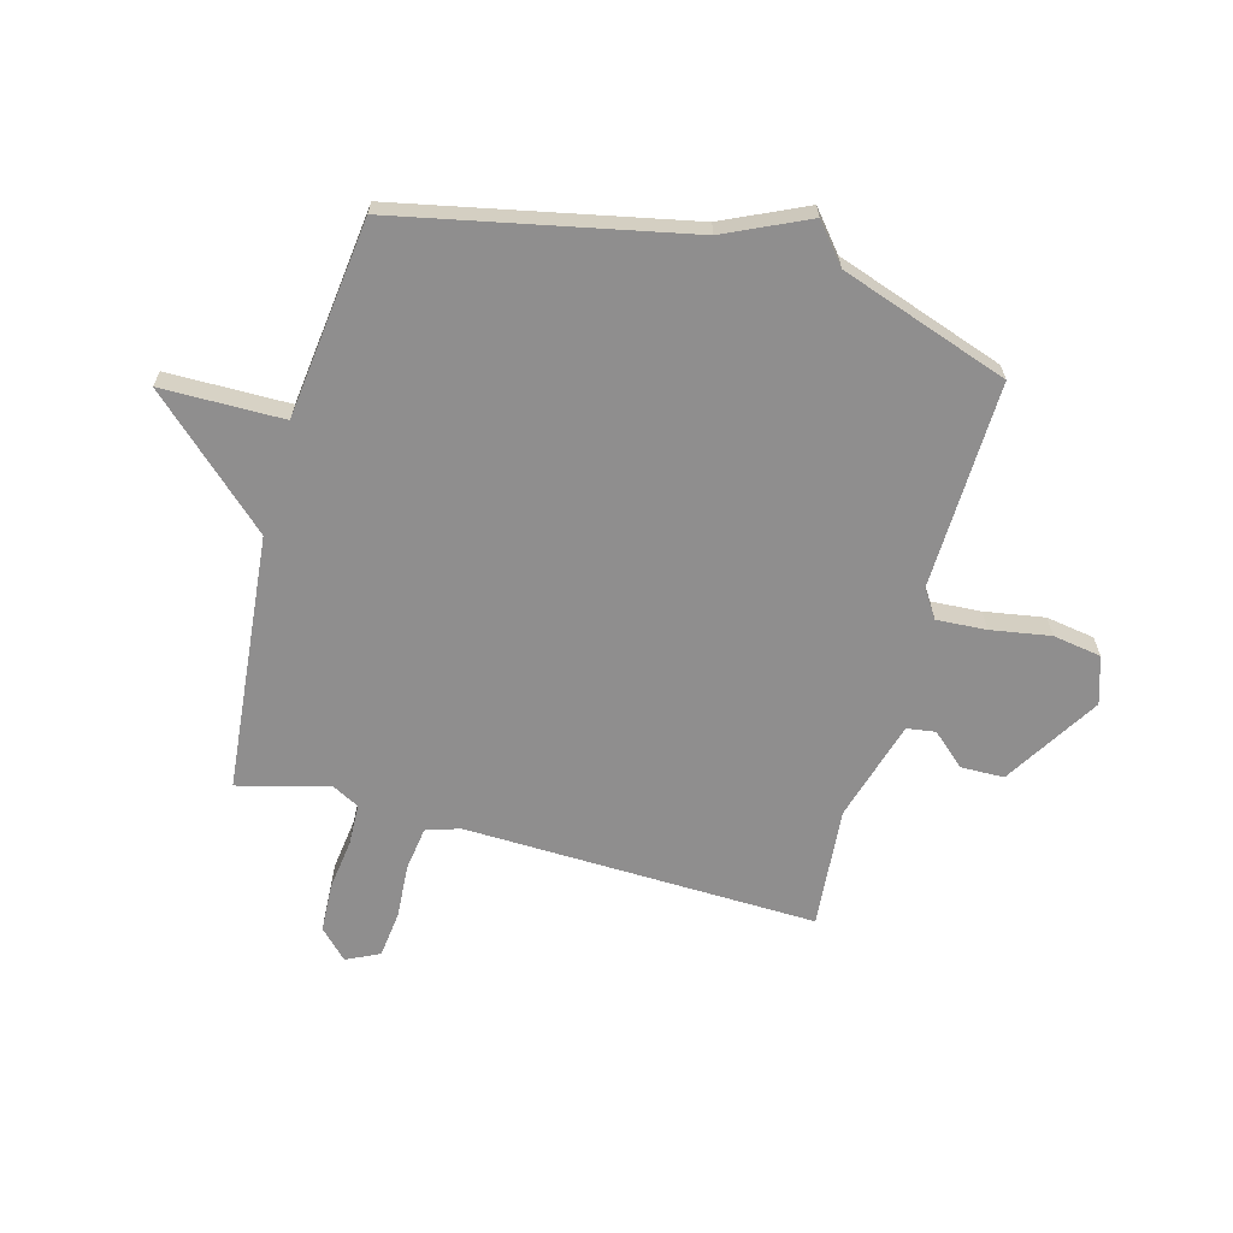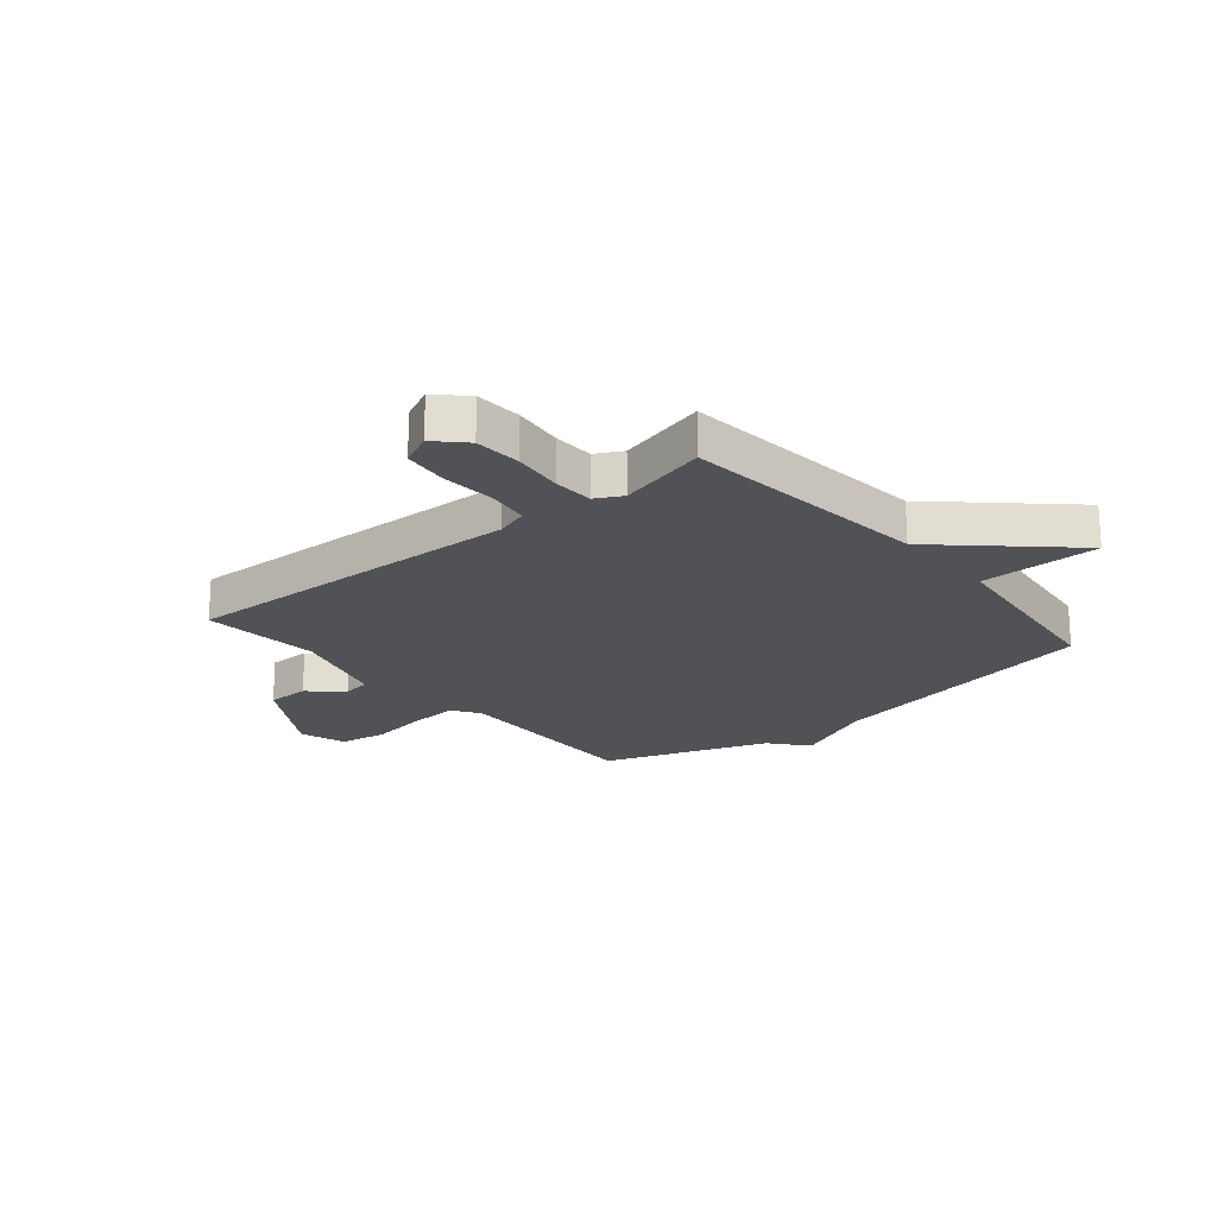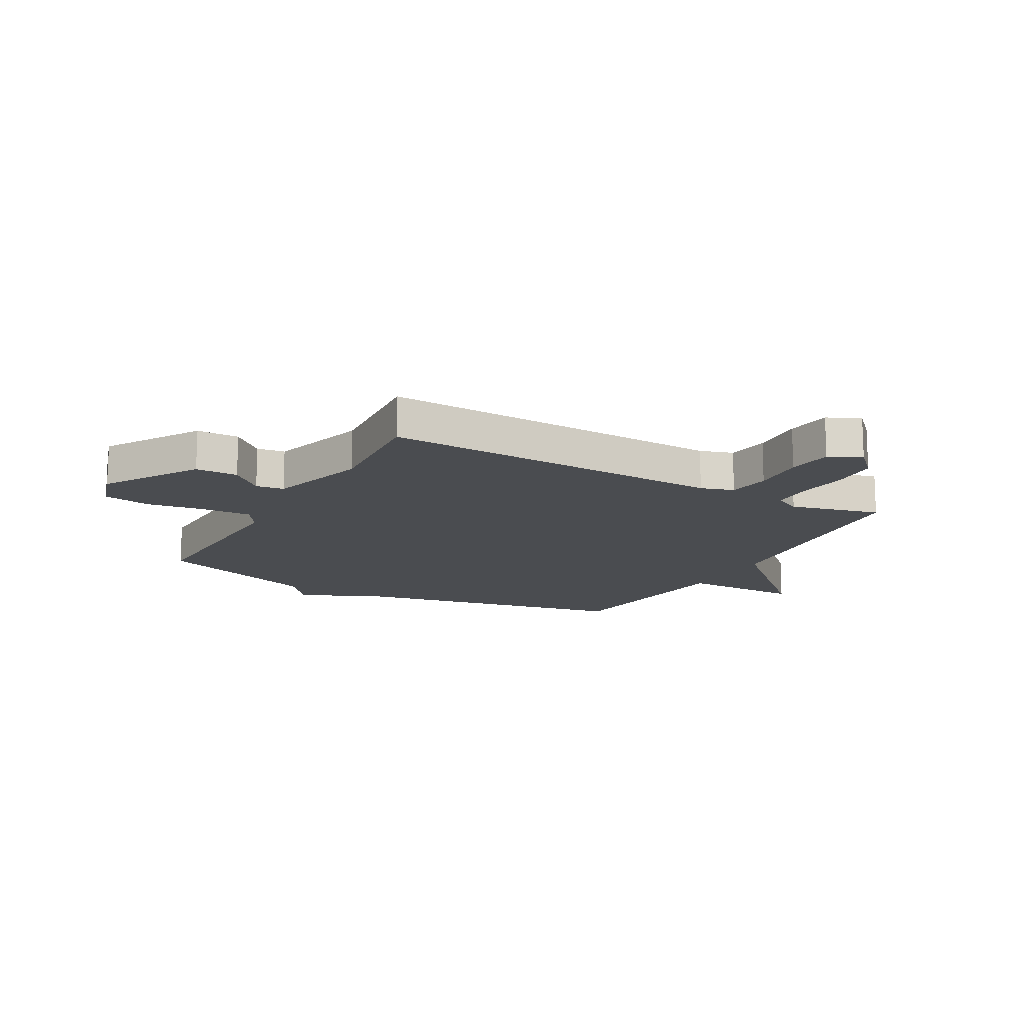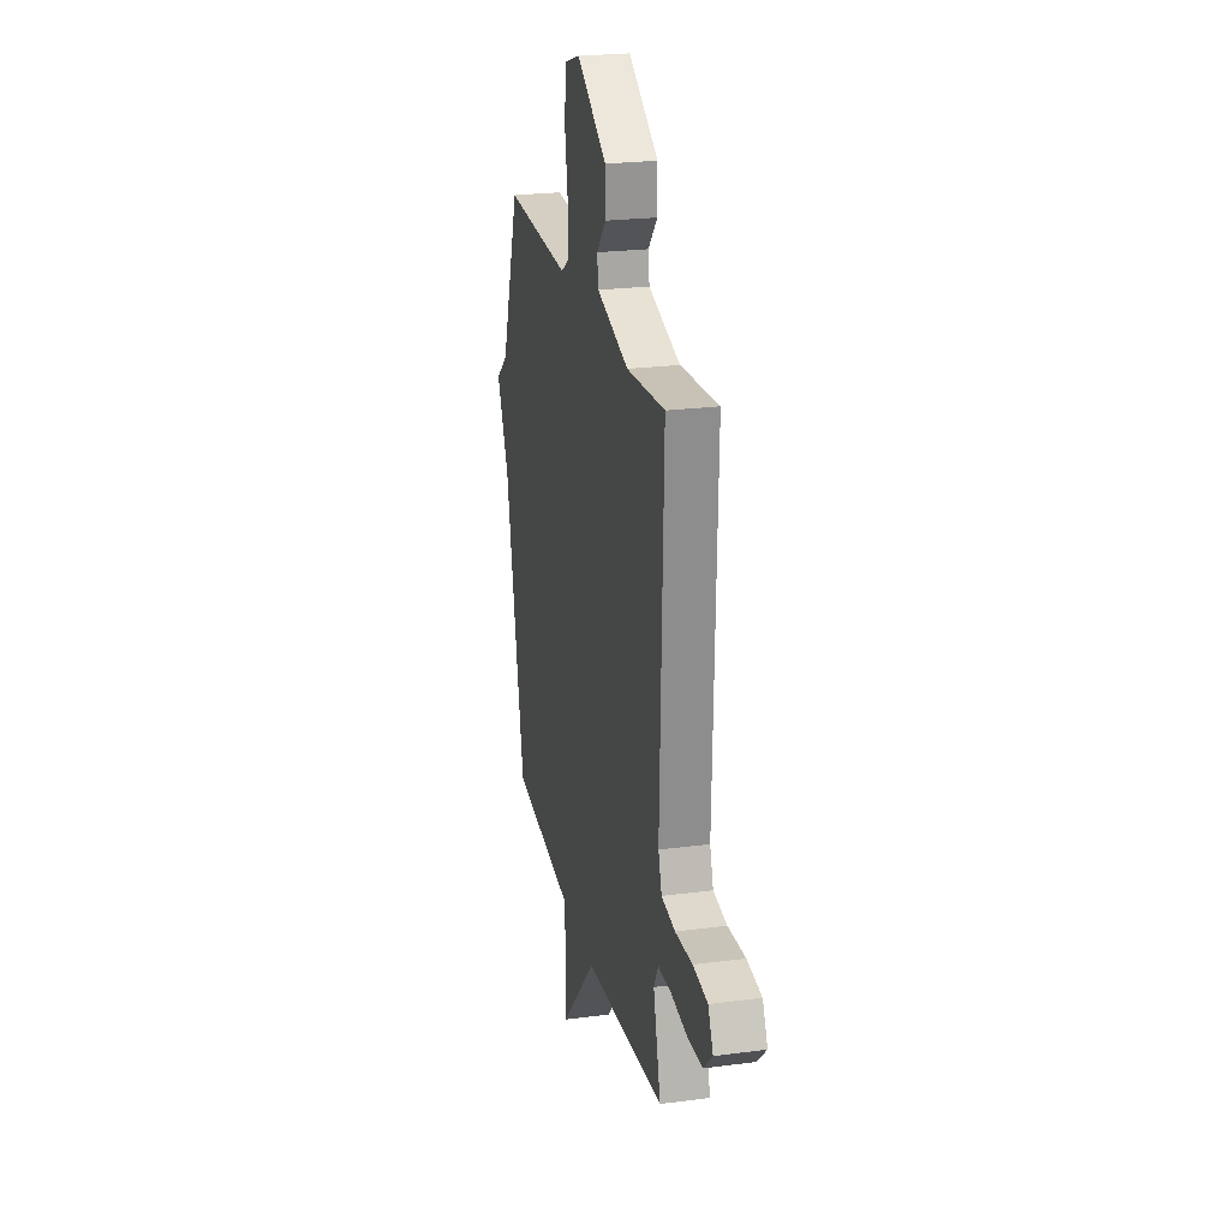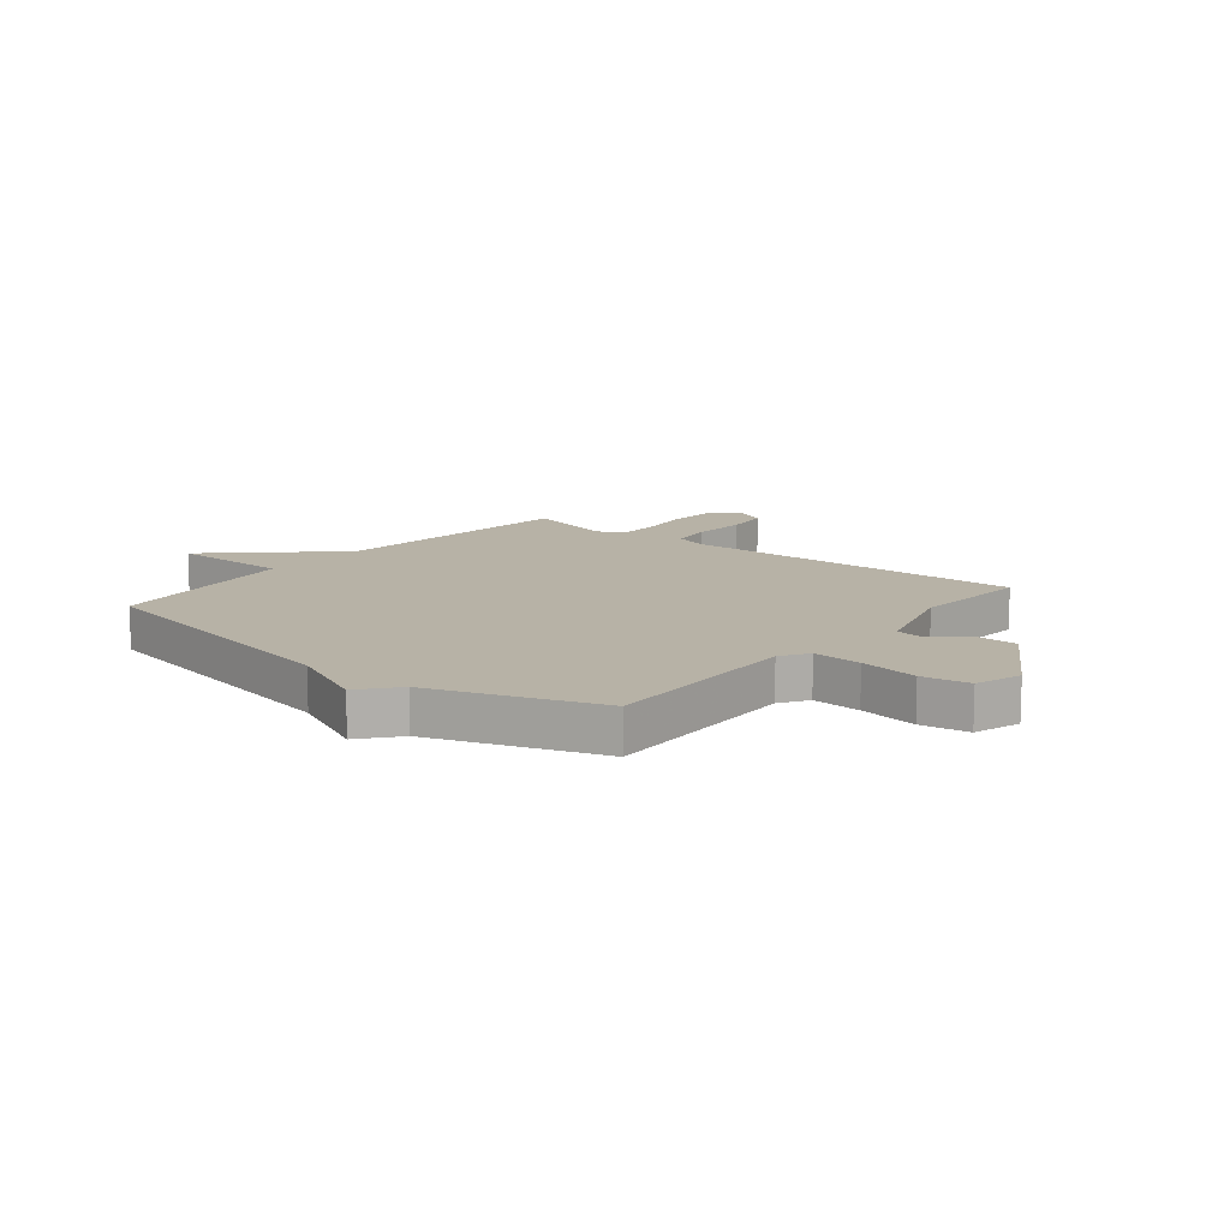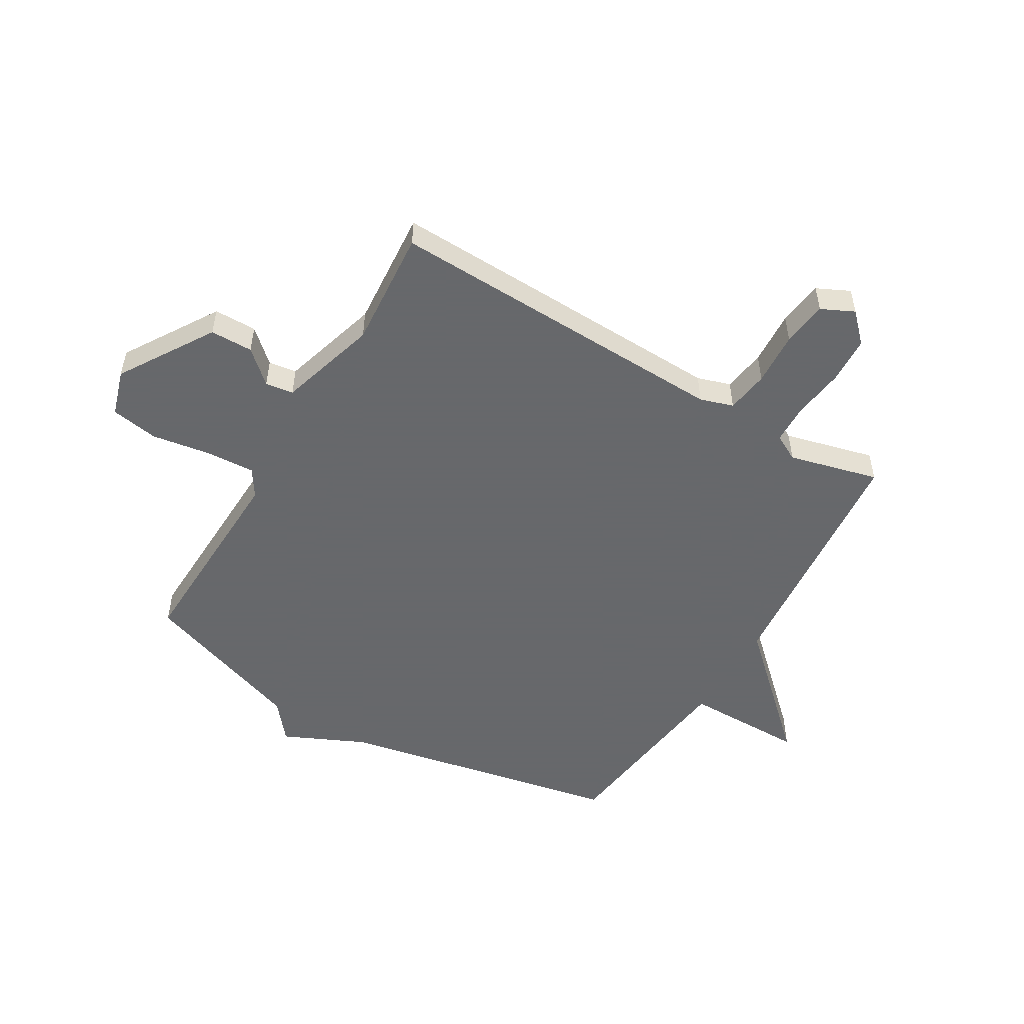
<metadata>
{"format":"obj","ext":"obj","renderer":"f3d","projection":"perspective","resolution":1024,"background":"white","views":[{"elev":-65.0,"azim":-105.1,"up":"+Y"},{"elev":-20.6,"azim":130.0,"up":"+Y"},{"elev":-14.9,"azim":60.8,"up":"+Y"},{"elev":23.7,"azim":77.6,"up":"+Z"},{"elev":12.4,"azim":-50.8,"up":"+Y"},{"elev":-52.3,"azim":59.3,"up":"+Y"}]}
</metadata>
<code>
v 0.5 0.07 0.5
v 0.481 0.07 -0.118
v 0.5 0.07 -0.177
v 0.576 0.07 -0.188
v 0.672 0.07 -0.182
v 0.753 0.07 -0.192
v 0.781 0.07 -0.25
v 0.731 0.07 -0.299
v 0.647 0.07 -0.303
v 0.556 0.07 -0.291
v 0.484 0.07 -0.293
v 0.459 0.07 -0.34
v 0.5 0.07 -0.5
v 0.049 0.07 -0.543
v -0.15 0.07 -0.757
v -0.151 0.07 -0.543
v -0.5 0.07 -0.5
v -0.603 0.07 0.005
v -0.67 0.07 0.15
v -0.603 0.07 0.205
v -0.5 0.07 0.5
v -0.136 0.07 0.488
v -0.087 0.07 0.52
v -0.092 0.07 0.607
v -0.109 0.07 0.712
v -0.095 0.07 0.797
v -0.012 0.07 0.823
v 0.155 0.07 0.719
v 0.156 0.07 0.643
v 0.104 0.07 0.585
v 0.111 0.07 0.535
v 0.288 0.07 0.483
v 0.5 0 0.5
v 0.481 0 -0.118
v 0.5 0 -0.177
v 0.576 0 -0.188
v 0.672 0 -0.182
v 0.753 0 -0.192
v 0.781 0 -0.25
v 0.731 0 -0.299
v 0.647 0 -0.303
v 0.556 0 -0.291
v 0.484 0 -0.293
v 0.459 0 -0.34
v 0.5 0 -0.5
v 0.049 0 -0.543
v -0.15 0 -0.757
v -0.151 0 -0.543
v -0.5 0 -0.5
v -0.603 0 0.005
v -0.67 0 0.15
v -0.603 0 0.205
v -0.5 0 0.5
v -0.136 0 0.488
v -0.087 0 0.52
v -0.092 0 0.607
v -0.109 0 0.712
v -0.095 0 0.797
v -0.012 0 0.823
v 0.155 0 0.719
v 0.156 0 0.643
v 0.104 0 0.585
v 0.111 0 0.535
v 0.288 0 0.483
f 28 29 30
f 27 28 30
f 26 27 30
f 25 26 30
f 24 25 30
f 23 24 30 31
f 22 23 31 32
f 20 21 22
f 20 22 32
f 19 20 32
f 18 19 32
f 32 1 2
f 18 32 2
f 17 18 2
f 16 17 2
f 12 13 14
f 11 12 14
f 8 9 10
f 7 8 10
f 6 7 10
f 5 6 10
f 4 5 10
f 3 4 10 11
f 2 3 11 14
f 14 15 16
f 2 14 16
f 62 61 60
f 62 60 59
f 62 59 58
f 62 58 57
f 62 57 56
f 63 62 56 55
f 64 63 55 54
f 54 53 52
f 64 54 52
f 64 52 51
f 64 51 50
f 34 33 64
f 34 64 50
f 34 50 49
f 34 49 48
f 46 45 44
f 46 44 43
f 42 41 40
f 42 40 39
f 42 39 38
f 42 38 37
f 42 37 36
f 43 42 36 35
f 46 43 35 34
f 48 47 46
f 48 46 34
f 1 33 34 2
f 2 34 35 3
f 3 35 36 4
f 4 36 37 5
f 5 37 38 6
f 6 38 39 7
f 7 39 40 8
f 8 40 41 9
f 9 41 42 10
f 10 42 43 11
f 11 43 44 12
f 12 44 45 13
f 13 45 46 14
f 14 46 47 15
f 15 47 48 16
f 16 48 49 17
f 17 49 50 18
f 18 50 51 19
f 19 51 52 20
f 20 52 53 21
f 21 53 54 22
f 22 54 55 23
f 23 55 56 24
f 24 56 57 25
f 25 57 58 26
f 26 58 59 27
f 27 59 60 28
f 28 60 61 29
f 29 61 62 30
f 30 62 63 31
f 31 63 64 32
f 32 64 33 1

</code>
